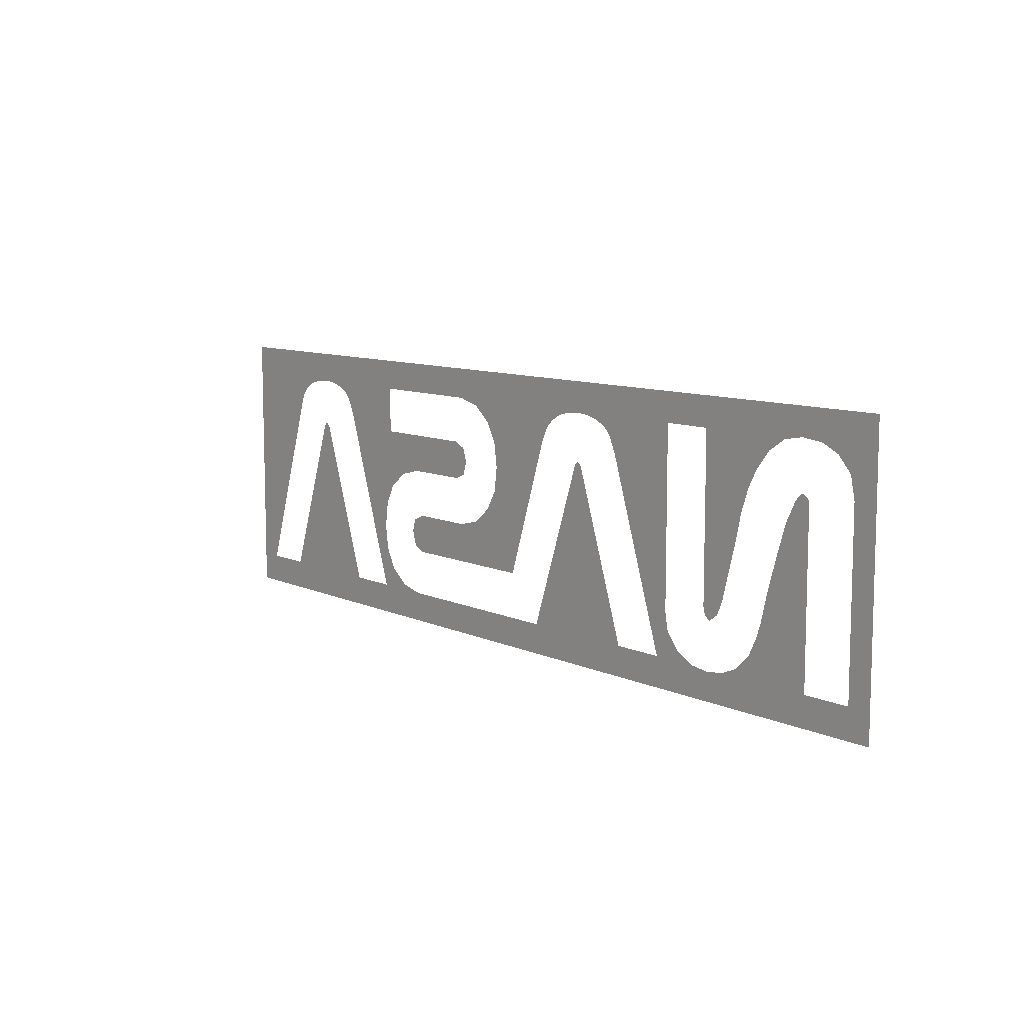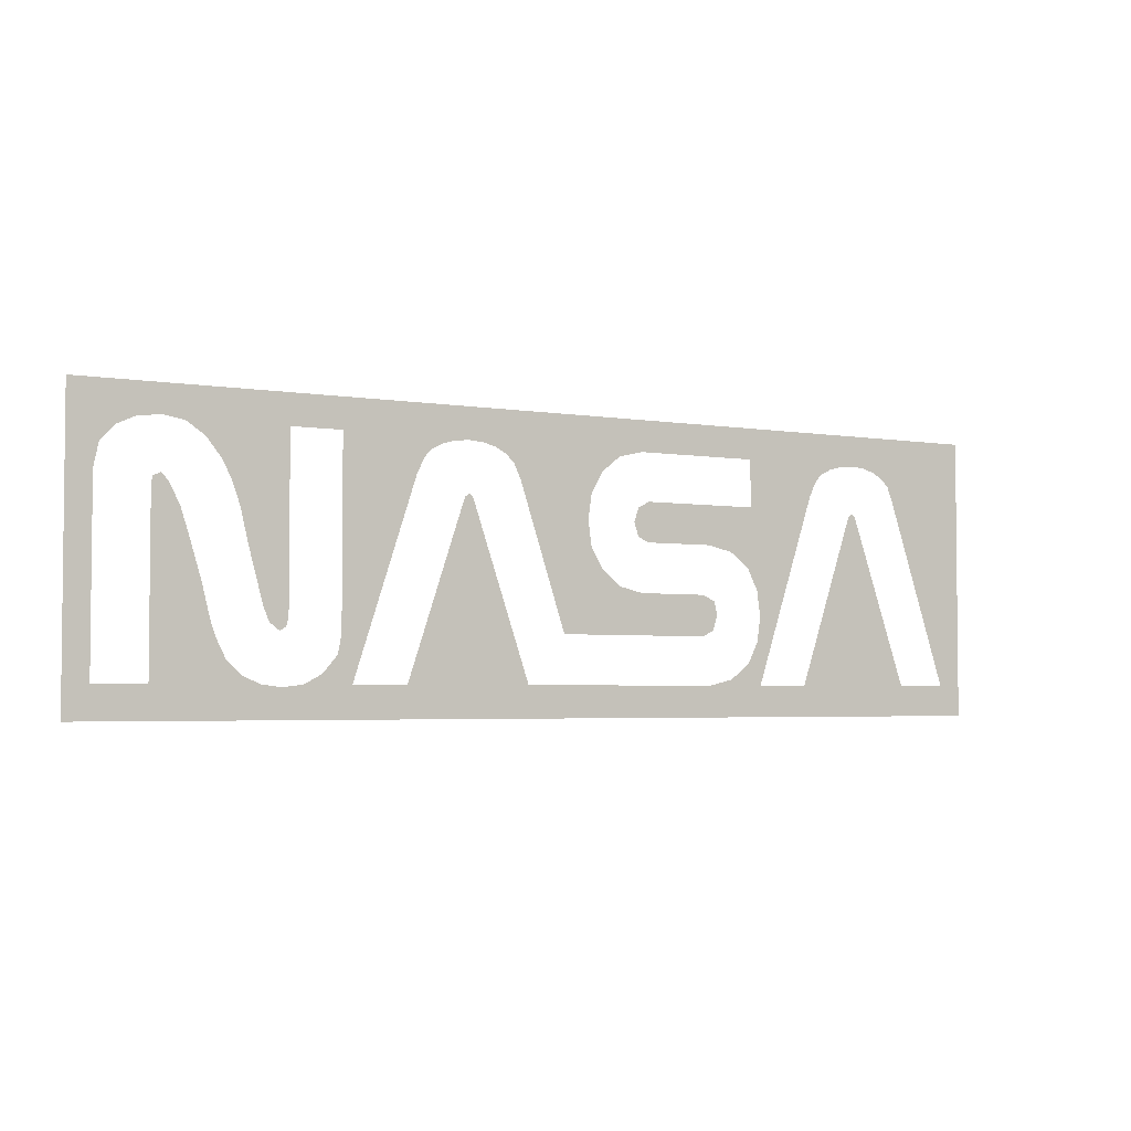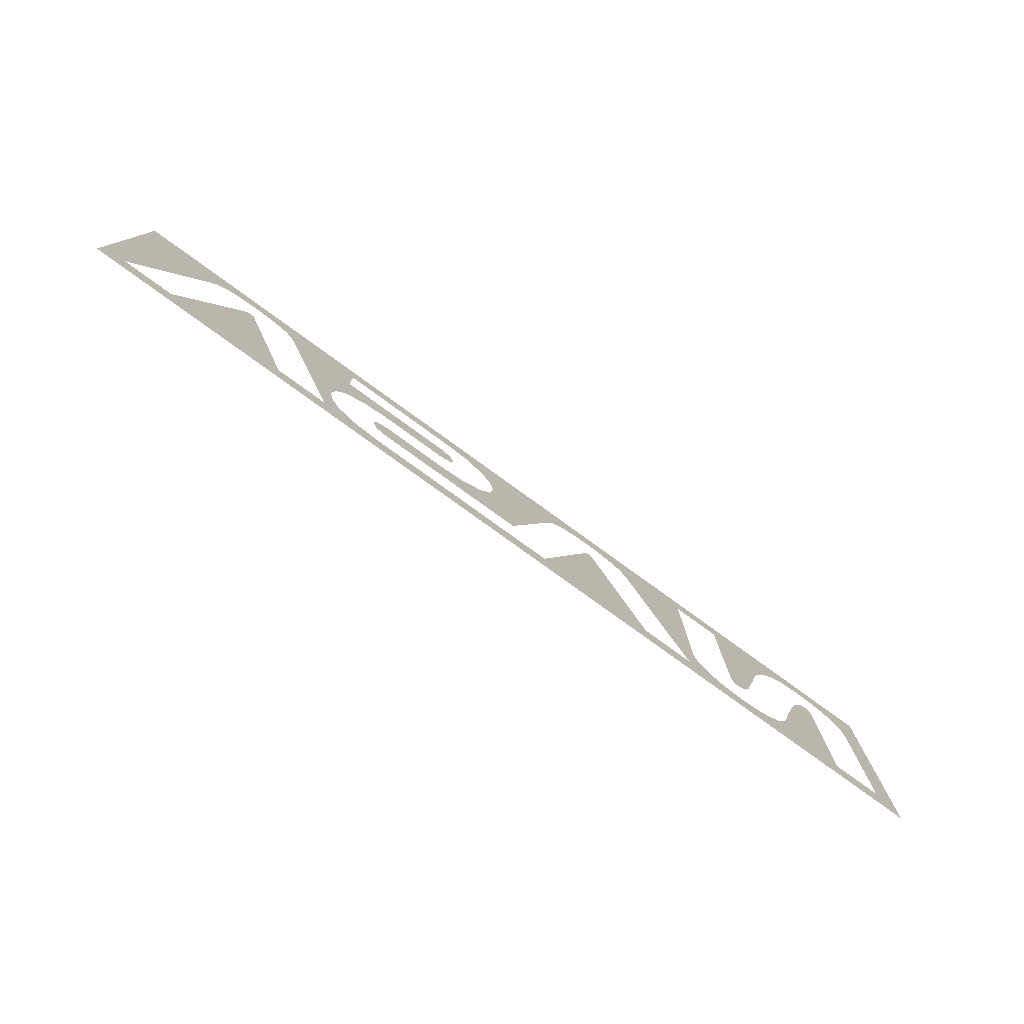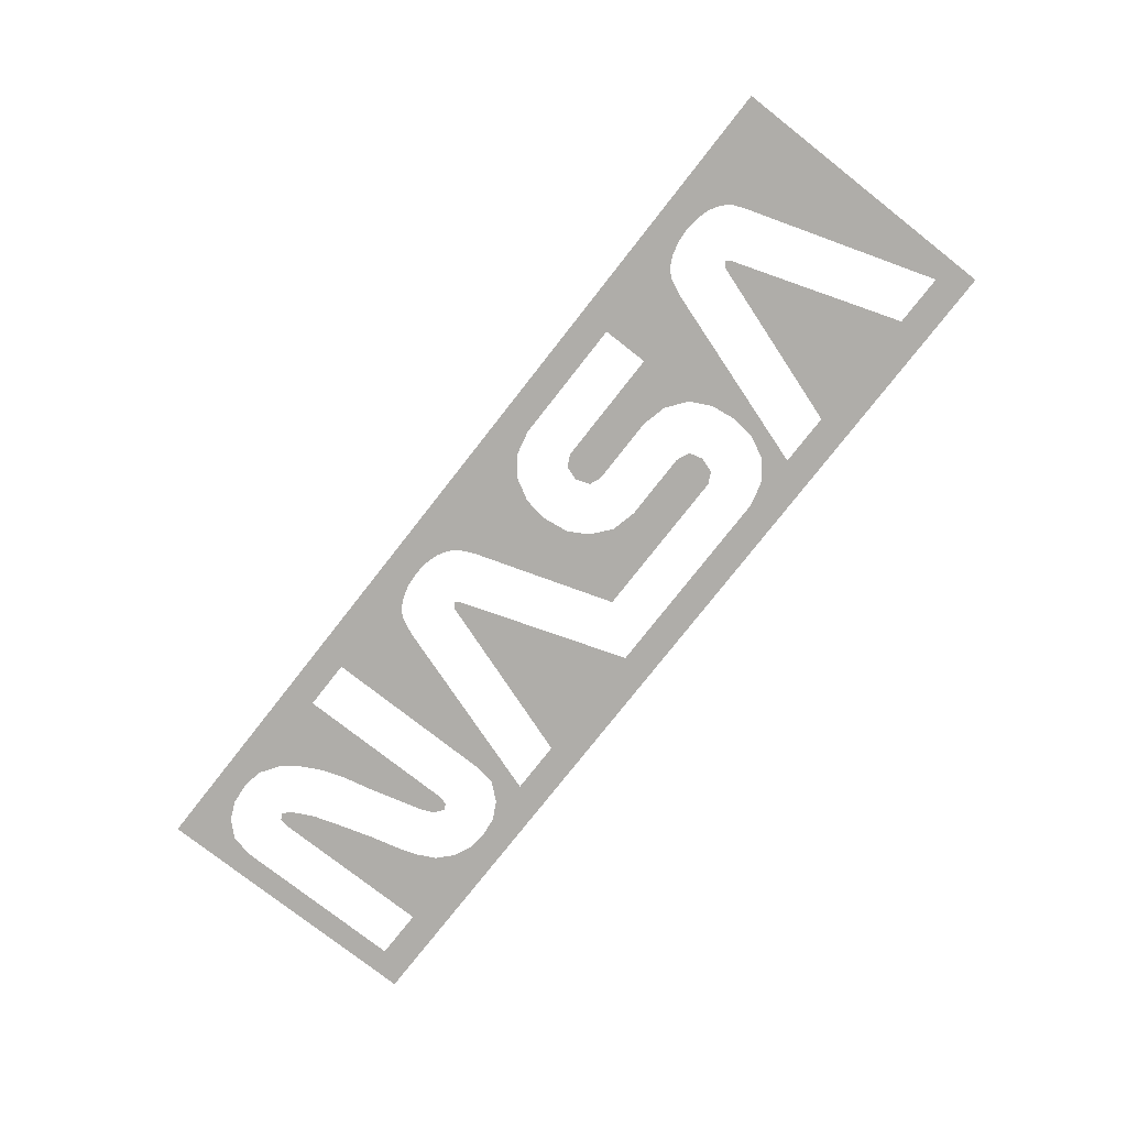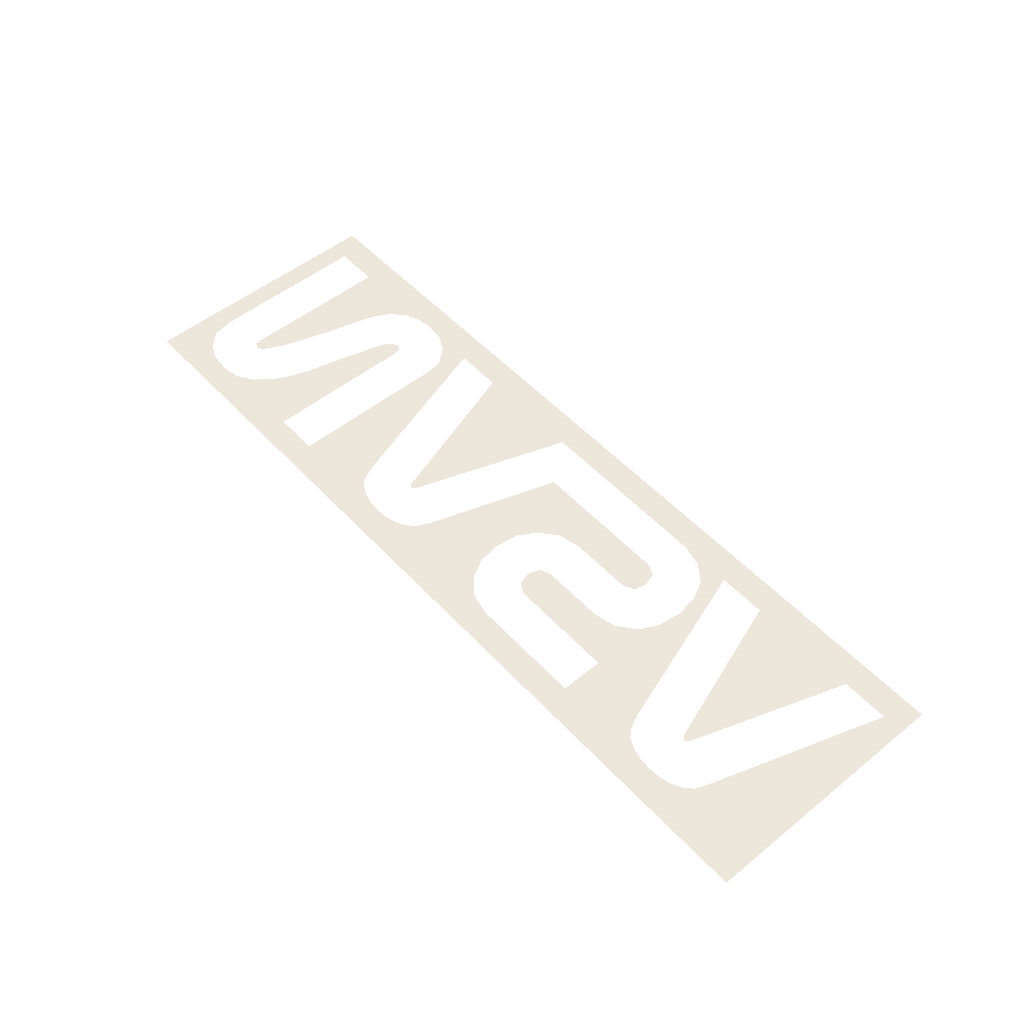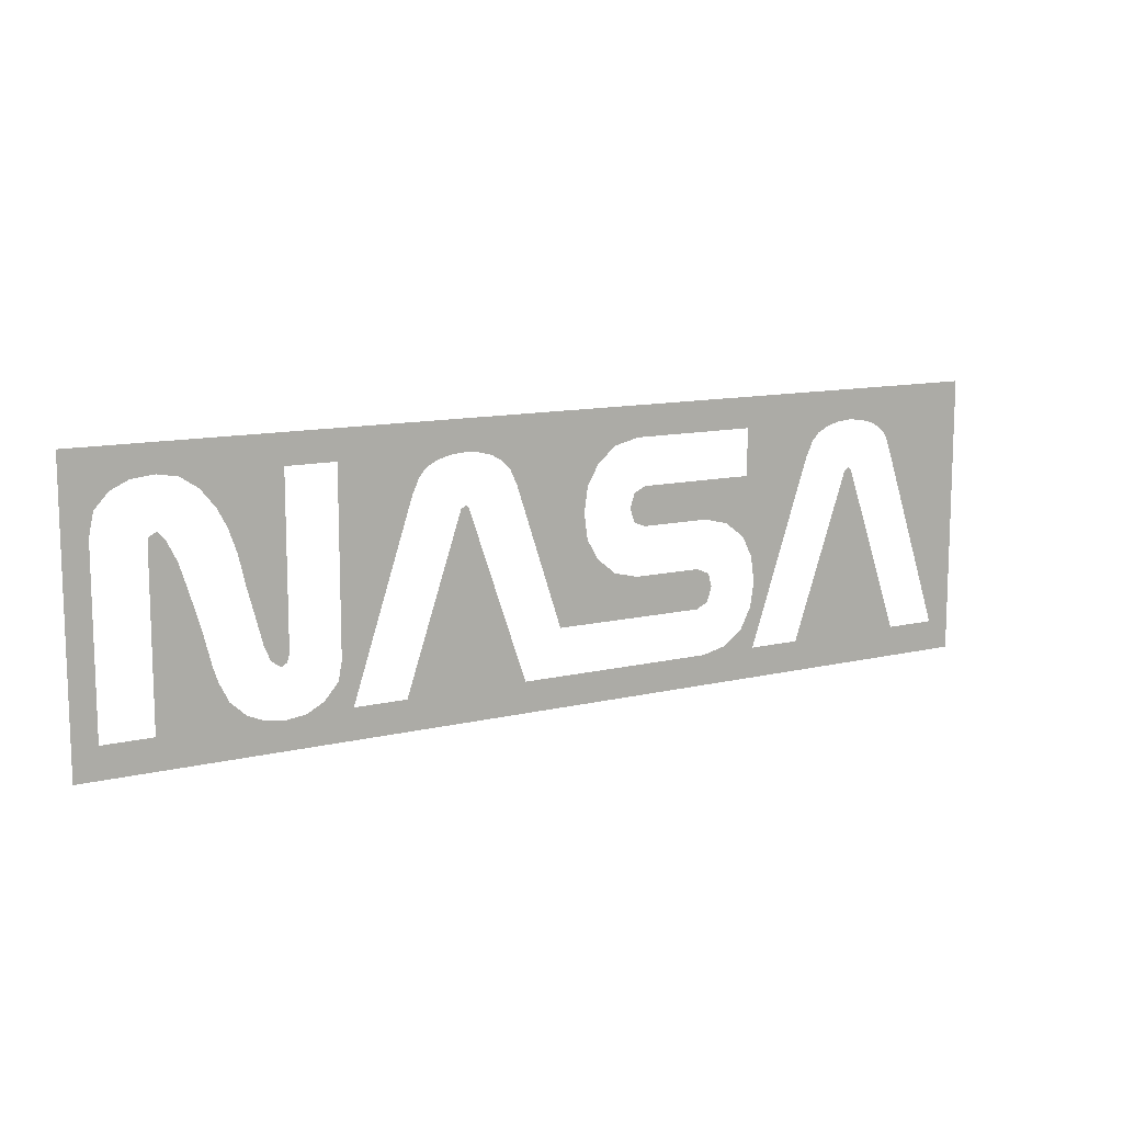
<metadata>
{"format":"obj","ext":"obj","renderer":"f3d","projection":"perspective","resolution":1024,"background":"white","views":[{"elev":9.4,"azim":-129.7,"up":"+Z"},{"elev":-3.6,"azim":-30.1,"up":"+Z"},{"elev":-78.1,"azim":144.0,"up":"+Z"},{"elev":-77.3,"azim":51.9,"up":"+Y"},{"elev":51.7,"azim":48.9,"up":"+Y"},{"elev":11.7,"azim":-30.2,"up":"+Z"}]}
</metadata>
<code>
v -0.685 0 -0.47
v -0.165 0 -0.47
v -0.41 0 0.25
v -0.445 0 0.25
v 0.875 0 -0.38
v 0.79 0 -0.445
v 0.935 0 -0.47
v 1.435 0 0.25
v 1.42 0 0.265
v 1.4 0 0.25
v 1.16 0 -0.47
v 1.435 0 0.25
v 1.16 0 -0.47
v 1.68 0 -0.47
v 0.89 0 0.47
v 1.255 0 0.425
v 1.305 0 0.45
v 1.225 0 0.39
v 1.255 0 0.425
v 0.89 0 0.47
v 0.89 0 0.27
v 1.195 0 0.325
v 1.225 0 0.39
v 0.89 0 0.27
v 0.79 0 0.08
v 1.195 0 0.325
v 0.79 0 0.08
v 0.875 0 0.015
v 1.195 0 0.325
v 0.875 0 0.015
v 0.92 0 -0.075
v 1.195 0 0.325
v 0.92 0 -0.075
v 0.935 0 -0.185
v 1.195 0 0.325
v 0.935 0 -0.185
v 0.92 0 -0.29
v 0.935 0 -0.47
v 0.92 0 -0.29
v 0.875 0 -0.38
v 0.935 0 -0.47
v 0.685 0 0.105
v 0.79 0 0.08
v 0.89 0 0.27
v 0.39 0 0.27
v 0.39 0 0.105
v 0.685 0 0.105
v 0.39 0 0.27
v 0.34 0 0.245
v 0.34 0 0.125
v 0.39 0 0.105
v 0.34 0 0.245
v 0.32 0 0.185
v 0.7 0 -0.245
v 0.72 0 -0.18
v 0.705 0 -0.125
v 0.65 0 -0.1
v 0.65 0 -0.27
v 0.7 0 -0.245
v 0.65 0 -0.1
v 0.355 0 -0.1
v -0.005 0 -0.27
v 0.65 0 -0.27
v 0.355 0 -0.1
v 0.25 0 -0.075
v 0.17 0 -0.01
v -0.005 0 -0.27
v 0.25 0 -0.075
v 0.12 0 0.075
v -0.2 0 0.325
v -0.005 0 -0.27
v 0.17 0 -0.01
v -0.2 0 0.325
v 0.12 0 0.075
v 0.105 0 0.185
v -0.2 0 0.325
v 0.105 0 0.185
v 0.12 0 0.29
v -0.23 0 0.39
v -0.23 0 0.39
v 0.12 0 0.29
v 0.17 0 0.38
v -0.265 0 0.425
v -0.265 0 0.425
v 0.17 0 0.38
v 0.25 0 0.445
v -0.31 0 0.45
v -0.425 0 0.265
v -0.445 0 0.25
v -0.41 0 0.25
v -0.955 0 0.475
v -0.62 0 0.39
v -0.59 0 0.425
v -0.65 0 0.325
v -0.62 0 0.39
v -0.955 0 0.475
v -0.955 0 -0.28
v -0.91 0 -0.47
v -0.65 0 0.325
v -0.955 0 -0.28
v -0.97 0 -0.36
v -0.97 0 -0.36
v -1.03 0 -0.43
v -0.91 0 -0.47
v -1.03 0 -0.43
v -1.105 0 -0.47
v -0.91 0 -0.47
v -1.445 0 -0.3
v -1.69 0 -0.47
v -1.405 0 -0.38
v -1.625 0 0.25
v -1.655 0 0.28
v -1.685 0 0.265
v -1.69 0 0.235
v -1.58 0 0.16
v -1.625 0 0.25
v -1.69 0 0.235
v -1.69 0 -0.47
v -1.545 0 0.05
v -1.58 0 0.16
v -1.69 0 -0.47
v -1.5 0 -0.1
v -1.5 0 -0.1
v -1.69 0 -0.47
v -1.465 0 -0.24
v -1.465 0 -0.24
v -1.69 0 -0.47
v -1.445 0 -0.3
v -1.165 0 0.475
v -1.565 0 0.47
v -1.49 0 0.42
v -1.165 0 0.475
v -1.49 0 0.42
v -1.43 0 0.345
v -1.165 0 0.475
v -1.43 0 0.345
v -1.39 0 0.27
v -1.24 0 -0.245
v -1.2 0 -0.275
v -1.175 0 -0.26
v -1.165 0 -0.225
v -1.265 0 -0.185
v -1.24 0 -0.245
v -1.165 0 -0.225
v -1.29 0 -0.09
v -1.29 0 -0.09
v -1.165 0 -0.225
v -1.165 0 0.475
v -1.325 0 0.04
v -1.165 0 0.475
v -1.355 0 0.17
v -1.325 0 0.04
v -1.165 0 0.475
v -1.39 0 0.27
v -1.355 0 0.17
v 2 0 0.6
v -2 0 0.6
v -0.425 0 0.47
v -2 0 0.6
v -0.485 0 0.465
v -0.425 0 0.47
v -0.54 0 0.45
v -0.485 0 0.465
v -2 0 0.6
v -0.955 0 0.475
v -0.955 0 0.475
v -0.59 0 0.425
v -0.54 0 0.45
v -1.165 0 0.475
v -0.955 0 0.475
v -2 0 0.6
v -1.65 0 0.485
v -1.65 0 0.485
v -1.565 0 0.47
v -1.165 0 0.475
v -2 0 0.6
v -1.745 0 0.475
v -1.65 0 0.485
v -2 0 0.6
v -1.82 0 0.44
v -1.745 0 0.475
v -2 0 0.6
v -1.88 0 0.375
v -1.82 0 0.44
v -2 0 0.6
v -1.9 0 0.28
v -1.88 0 0.375
v -1.9 0 0.28
v -2 0 0.6
v -2 0 -0.6
v -1.9 0 -0.47
v -1.69 0 -0.47
v -1.9 0 -0.47
v -2 0 -0.6
v -1.69 0 -0.47
v -2 0 -0.6
v -1.34 0 -0.44
v -1.405 0 -0.38
v -1.34 0 -0.44
v -2 0 -0.6
v -1.27 0 -0.47
v -1.27 0 -0.47
v -2 0 -0.6
v -1.19 0 -0.48
v -1.19 0 -0.48
v -2 0 -0.6
v -0.91 0 -0.47
v -1.105 0 -0.47
v -0.685 0 -0.47
v -0.91 0 -0.47
v -2 0 -0.6
v -0.165 0 -0.47
v -0.685 0 -0.47
v -2 0 -0.6
v 2 0 -0.6
v 0.685 0 -0.47
v -0.165 0 -0.47
v 2 0 -0.6
v 0.935 0 -0.47
v 0.685 0 -0.47
v 2 0 -0.6
v 0.79 0 -0.445
v 0.685 0 -0.47
v 0.935 0 -0.47
v 1.16 0 -0.47
v 0.935 0 -0.47
v 2 0 -0.6
v 1.68 0 -0.47
v 1.16 0 -0.47
v 2 0 -0.6
v 1.9 0 -0.47
v 1.68 0 -0.47
v 2 0 -0.6
v 1.9 0 -0.47
v 2 0 -0.6
v 2 0 0.6
v 1.64 0 0.325
v 2 0 0.6
v 1.615 0 0.39
v 1.64 0 0.325
v 2 0 0.6
v 1.58 0 0.425
v 1.615 0 0.39
v 2 0 0.6
v 1.535 0 0.45
v 1.58 0 0.425
v 2 0 0.6
v 1.48 0 0.465
v 1.535 0 0.45
v 2 0 0.6
v 1.42 0 0.47
v 1.48 0 0.465
v 1.36 0 0.465
v 1.42 0 0.47
v 2 0 0.6
v 0.89 0 0.47
v 0.89 0 0.47
v 1.305 0 0.45
v 1.36 0 0.465
v 2 0 0.6
v 0.355 0 0.47
v 0.89 0 0.47
v -0.31 0 0.45
v 0.355 0 0.47
v 2 0 0.6
v -0.365 0 0.465
v 0.355 0 0.47
v -0.31 0 0.45
v 0.25 0 0.445
v 2 0 0.6
v -0.425 0 0.47
v -0.365 0 0.465
g mesh18581
f 1 2 3
f 3 4 1
f 5 6 7
f 8 9 10
f 10 11 8
f 12 13 14
f 15 16 17
f 18 19 20
f 20 21 18
f 22 23 24
f 24 25 22
f 26 27 28
f 29 30 31
f 32 33 34
f 35 36 37
f 37 38 35
f 39 40 41
f 42 43 44
f 44 45 42
f 46 47 48
f 48 49 46
f 50 51 52
f 52 53 50
f 54 55 56
f 56 57 54
f 58 59 60
f 60 61 58
f 62 63 64
f 64 65 62
f 66 67 68
f 69 70 71
f 71 72 69
f 73 74 75
f 76 77 78
f 78 79 76
f 80 81 82
f 82 83 80
f 84 85 86
f 86 87 84
f 88 89 90
f 91 92 93
f 94 95 96
f 96 97 94
f 98 99 100
f 100 101 98
f 102 103 104
f 105 106 107
f 108 109 110
f 111 112 113
f 113 114 111
f 115 116 117
f 117 118 115
f 119 120 121
f 121 122 119
f 123 124 125
f 126 127 128
f 129 130 131
f 132 133 134
f 135 136 137
f 138 139 140
f 140 141 138
f 142 143 144
f 144 145 142
f 146 147 148
f 148 149 146
f 150 151 152
f 153 154 155
f 156 157 158
f 159 160 161
f 162 163 164
f 164 165 162
f 166 167 168
f 169 170 171
f 171 172 169
f 173 174 175
f 176 177 178
f 179 180 181
f 182 183 184
f 185 186 187
f 188 189 190
f 190 191 188
f 192 193 194
f 195 196 197
f 197 198 195
f 199 200 201
f 202 203 204
f 205 206 207
f 207 208 205
f 209 210 211
f 212 213 214
f 214 215 212
f 216 217 218
f 219 220 221
f 222 223 224
f 225 226 227
f 228 229 230
f 231 232 233
f 234 235 236
f 236 237 234
f 238 239 240
f 241 242 243
f 244 245 246
f 247 248 249
f 250 251 252
f 253 254 255
f 255 256 253
f 257 258 259
f 260 261 262
f 263 264 265
f 265 266 263
f 267 268 269
f 270 271 272

</code>
